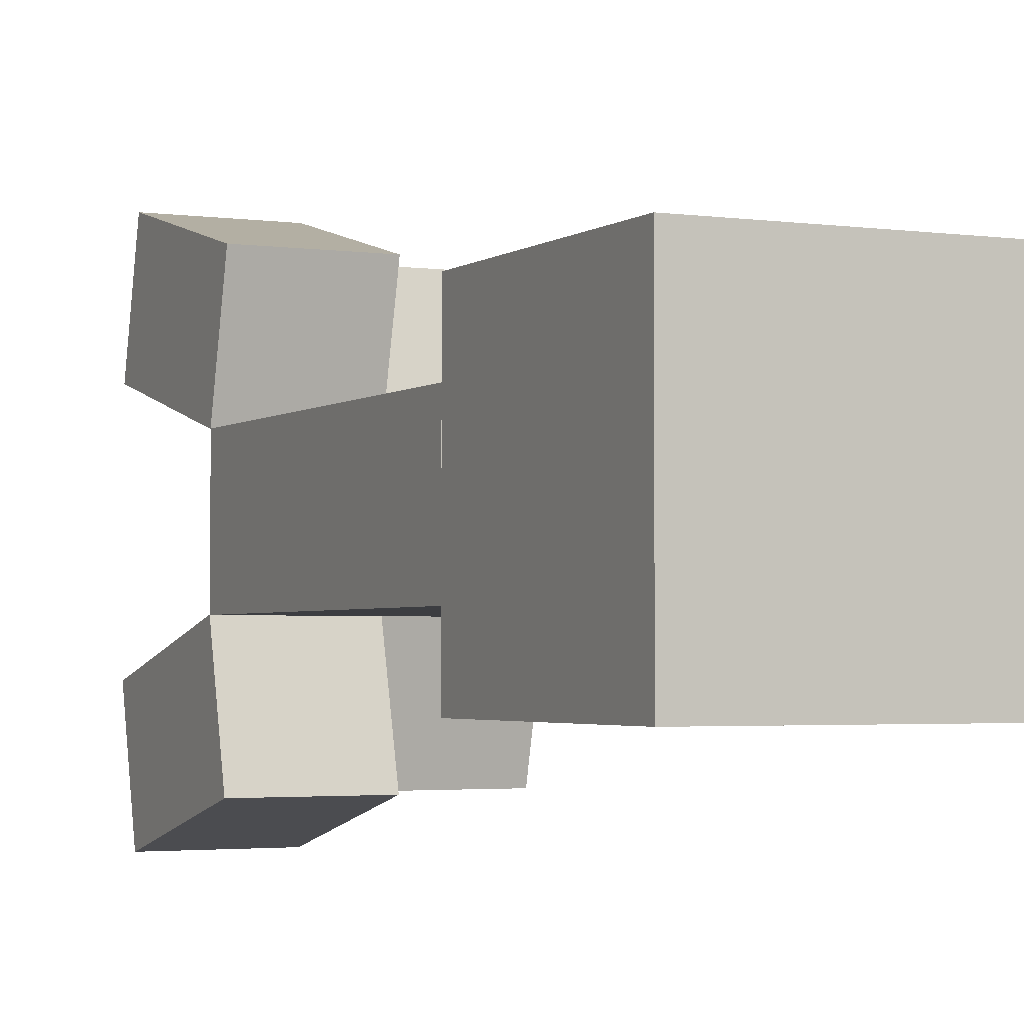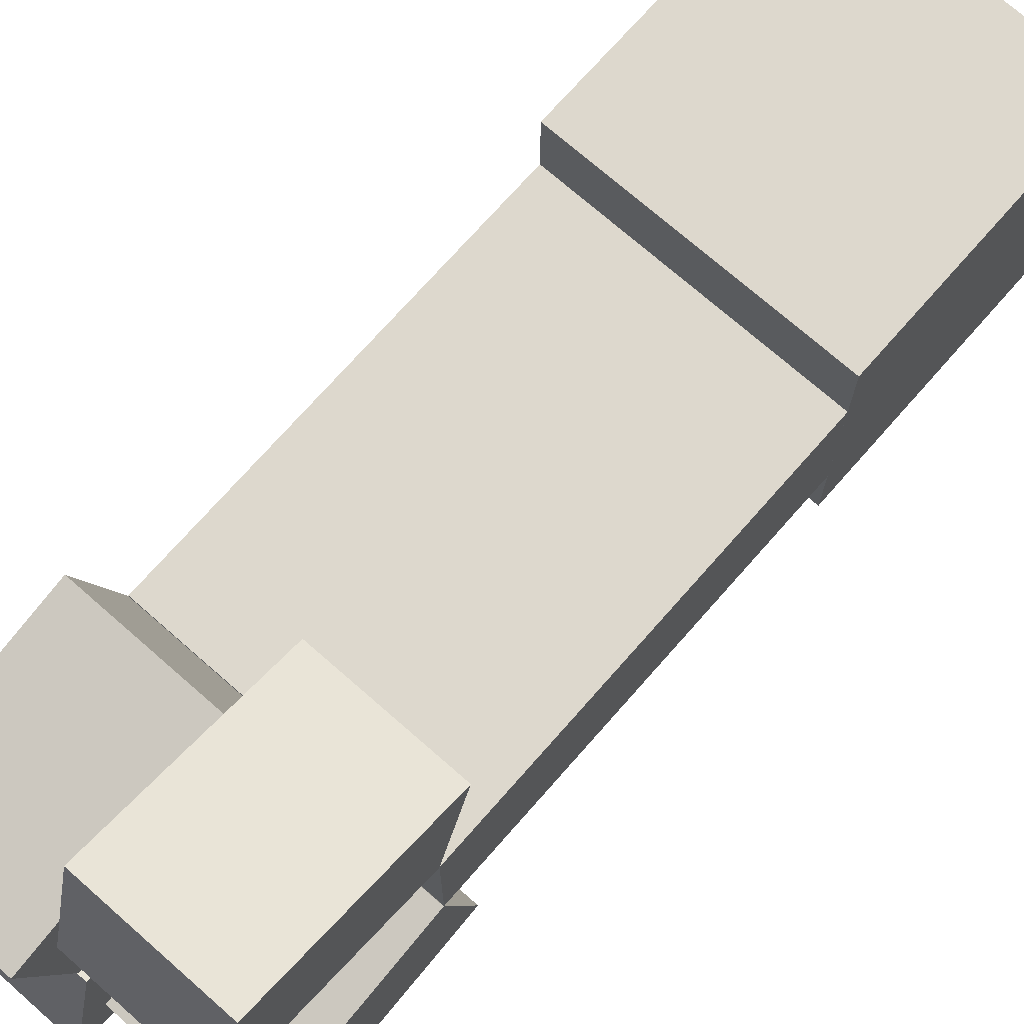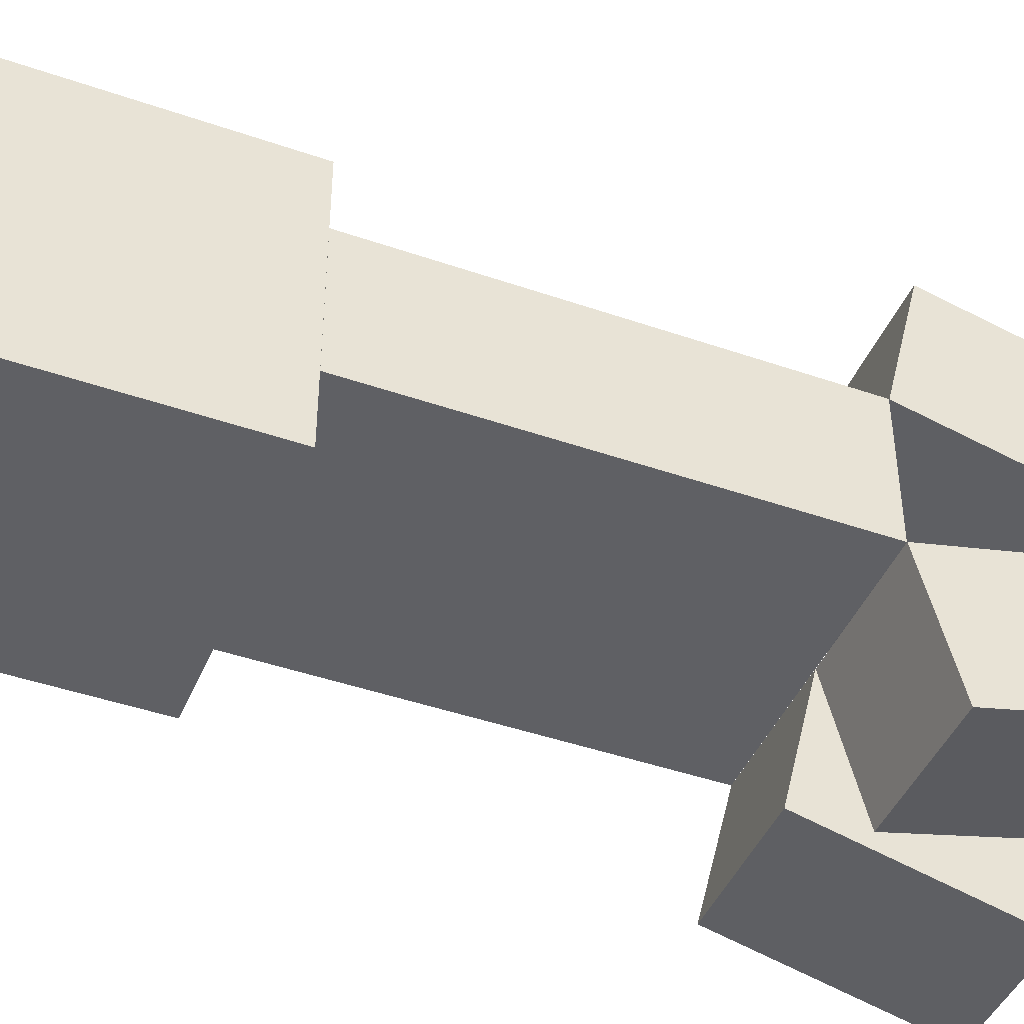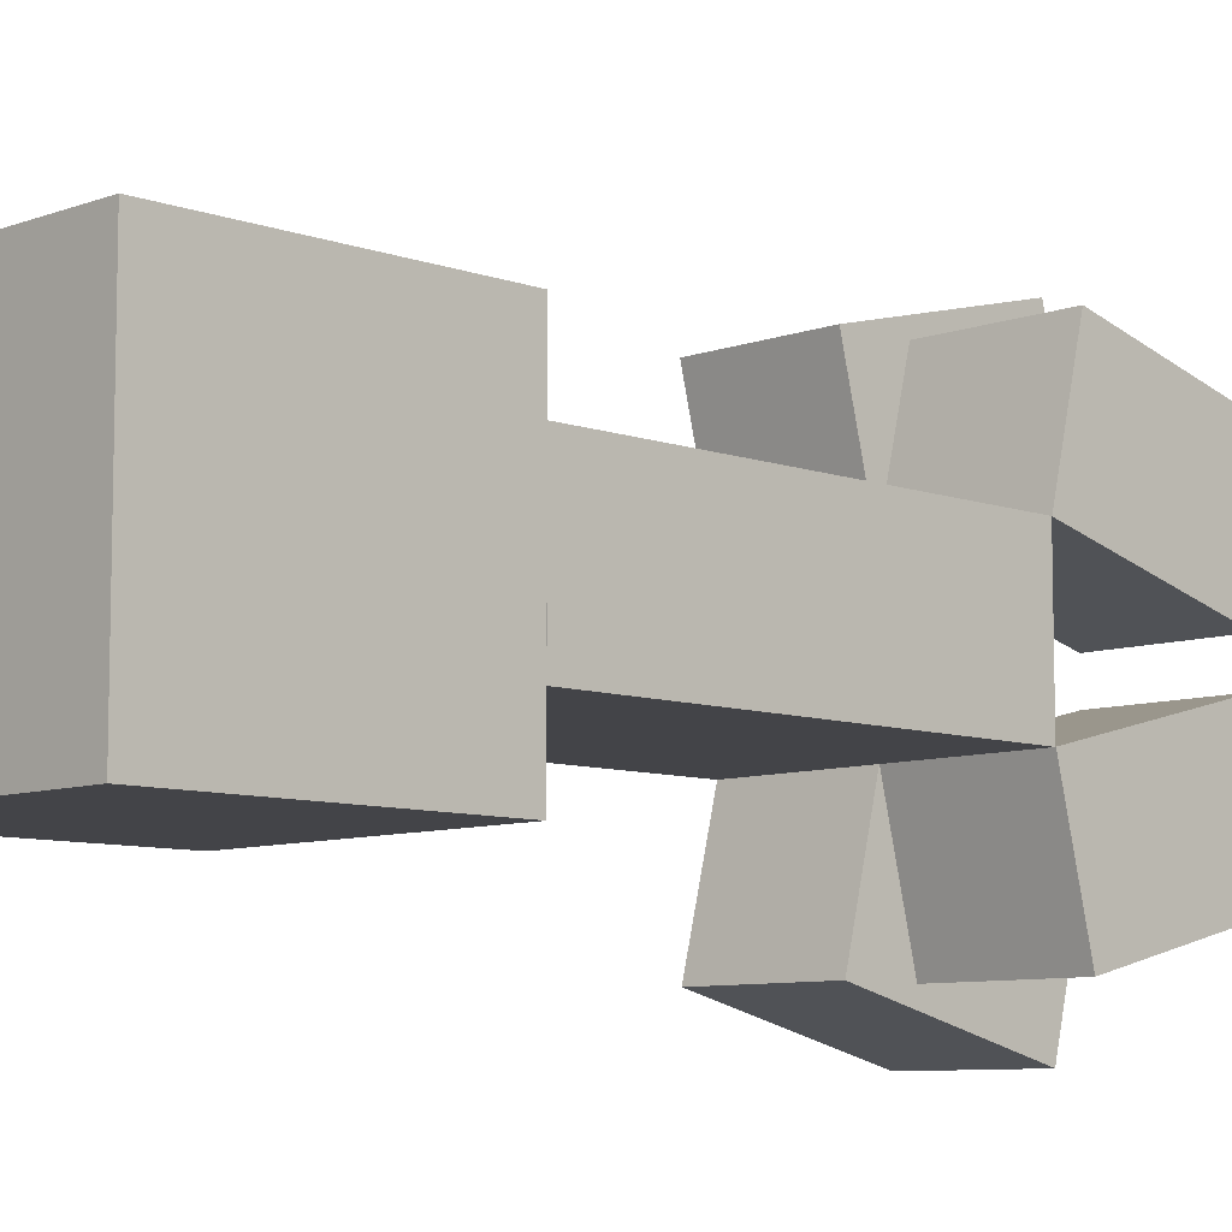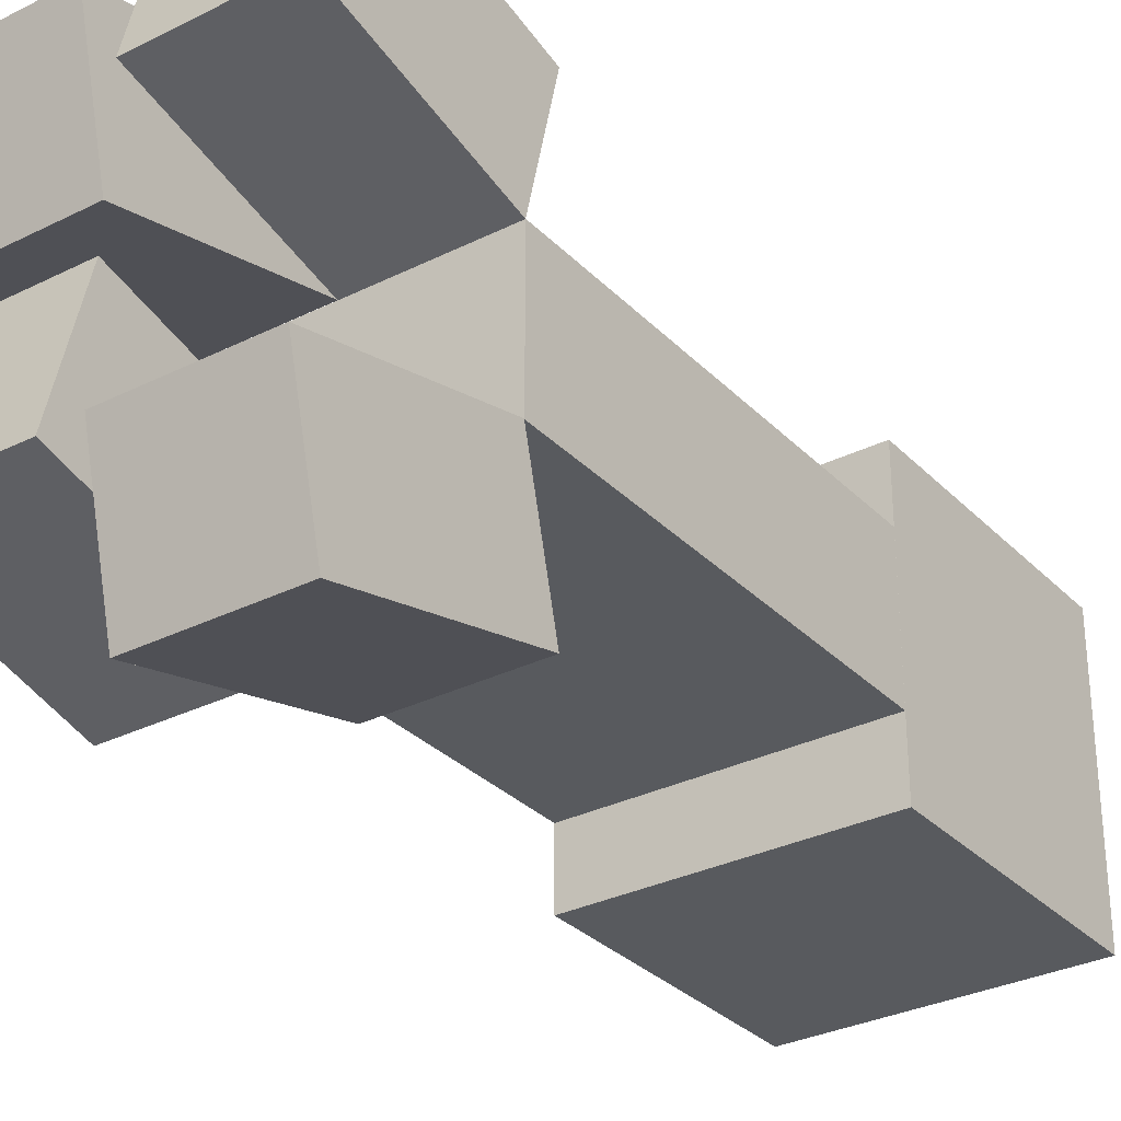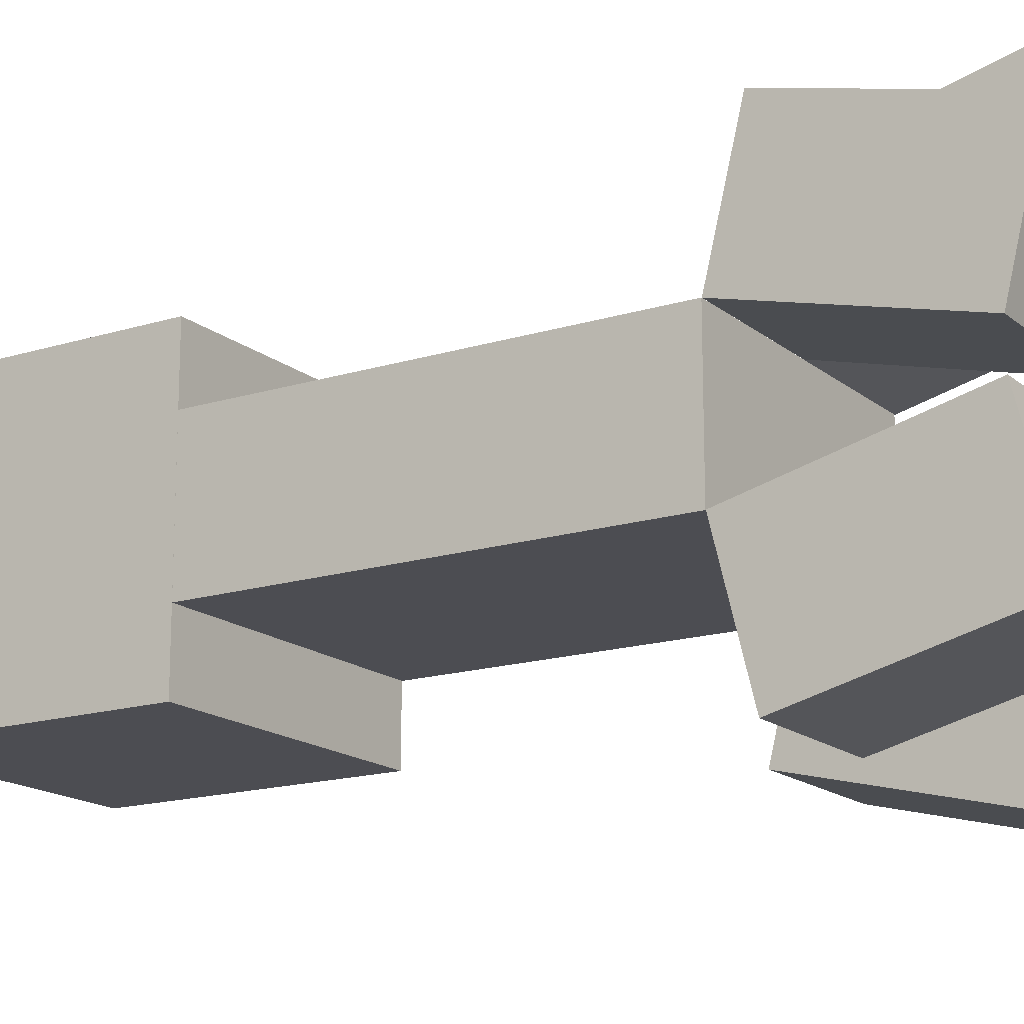
<metadata>
{"format":"obj","ext":"obj","renderer":"f3d","projection":"perspective","resolution":1024,"background":"white","views":[{"elev":-2.8,"azim":154.3,"up":"+Z"},{"elev":72.3,"azim":41.3,"up":"+Z"},{"elev":-44.3,"azim":-112.1,"up":"+Z"},{"elev":-8.2,"azim":-134.7,"up":"+Z"},{"elev":-31.1,"azim":35.5,"up":"+Z"},{"elev":-16.4,"azim":-57.5,"up":"+Z"}]}
</metadata>
<code>
v -0.2499 1.125 0.2499
v 0.2499 1.125 0.2499
v -0.2499 1.625 0.2499
v 0.2499 1.625 0.2499
v -0.2499 1.625 -0.2499
v 0.2499 1.625 -0.2499
v -0.2499 1.125 -0.2499
v 0.2499 1.125 -0.2499
g mc_creeper_head mc_creeper
f 1 2 4 3
f 3 4 6 5
f 5 6 8 7
f 7 8 2 1
f 2 8 6 4
f 7 1 3 5
v -0.2499 0.3749 0.125
v 0.2499 0.3749 0.125
v -0.2499 1.125 0.125
v 0.2499 1.125 0.125
v -0.2499 1.125 -0.125
v 0.2499 1.125 -0.125
v -0.2499 0.3749 -0.125
v 0.2499 0.3749 -0.125
g mc_creeper mc_creeper_body
f 9 10 12 11
f 11 12 14 13
f 13 14 16 15
f 15 16 10 9
f 10 16 14 12
f 15 9 11 13
v 0.25 0.07085 -0.4575
v 0 0.07085 -0.4575
v 0.25 0.4348 -0.3669
v 0 0.4348 -0.3669
v 0.25 0.3744 -0.1243
v 0 0.3744 -0.1243
v 0.25 0.01049 -0.2149
v 0 0.01049 -0.2149
g mc_creeper mc_creeper_LBleg
f 17 18 20 19
f 19 20 22 21
f 21 22 24 23
f 23 24 18 17
f 18 24 22 20
f 23 17 19 21
v -0.25 -0.04989 -0.2767
v 0 -0.04989 -0.2767
v -0.25 0.314 -0.3673
v 0 0.314 -0.3673
v -0.25 0.3744 -0.1247
v 0 0.3744 -0.1247
v -0.25 0.01047 -0.03412
v 0 0.01047 -0.03412
g mc_creeper mc_creeper_RBleg
f 25 27 28 26
f 27 29 30 28
f 29 31 32 30
f 31 25 26 32
f 26 28 30 32
f 31 29 27 25
v 0.25 0.07085 0.4575
v 0 0.07085 0.4575
v 0.25 0.4348 0.3669
v 0 0.4348 0.3669
v 0.25 0.3744 0.1243
v 0 0.3744 0.1243
v 0.25 0.01049 0.2149
v 0 0.01049 0.2149
g mc_creeper mc_creeper_LFleg
f 33 35 36 34
f 35 37 38 36
f 37 39 40 38
f 39 33 34 40
f 34 36 38 40
f 39 37 35 33
v -0.25 -0.04989 0.2767
v 0 -0.04989 0.2767
v -0.25 0.314 0.3673
v 0 0.314 0.3673
v -0.25 0.3744 0.1247
v 0 0.3744 0.1247
v -0.25 0.01047 0.03412
v 0 0.01047 0.03412
g mc_creeper mc_creeper_RFleg
f 41 42 44 43
f 43 44 46 45
f 45 46 48 47
f 47 48 42 41
f 42 48 46 44
f 47 41 43 45

</code>
